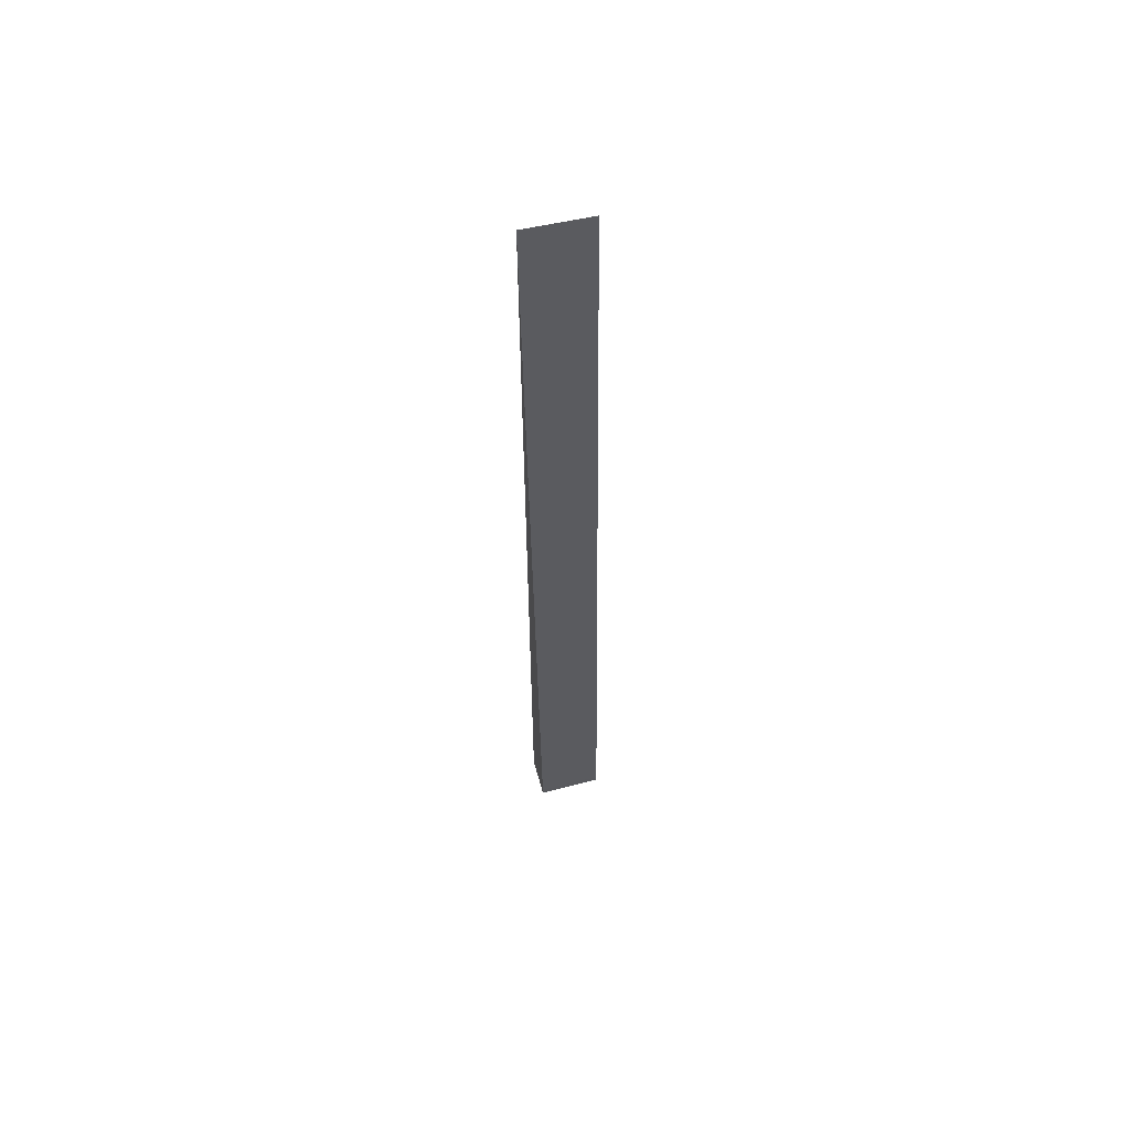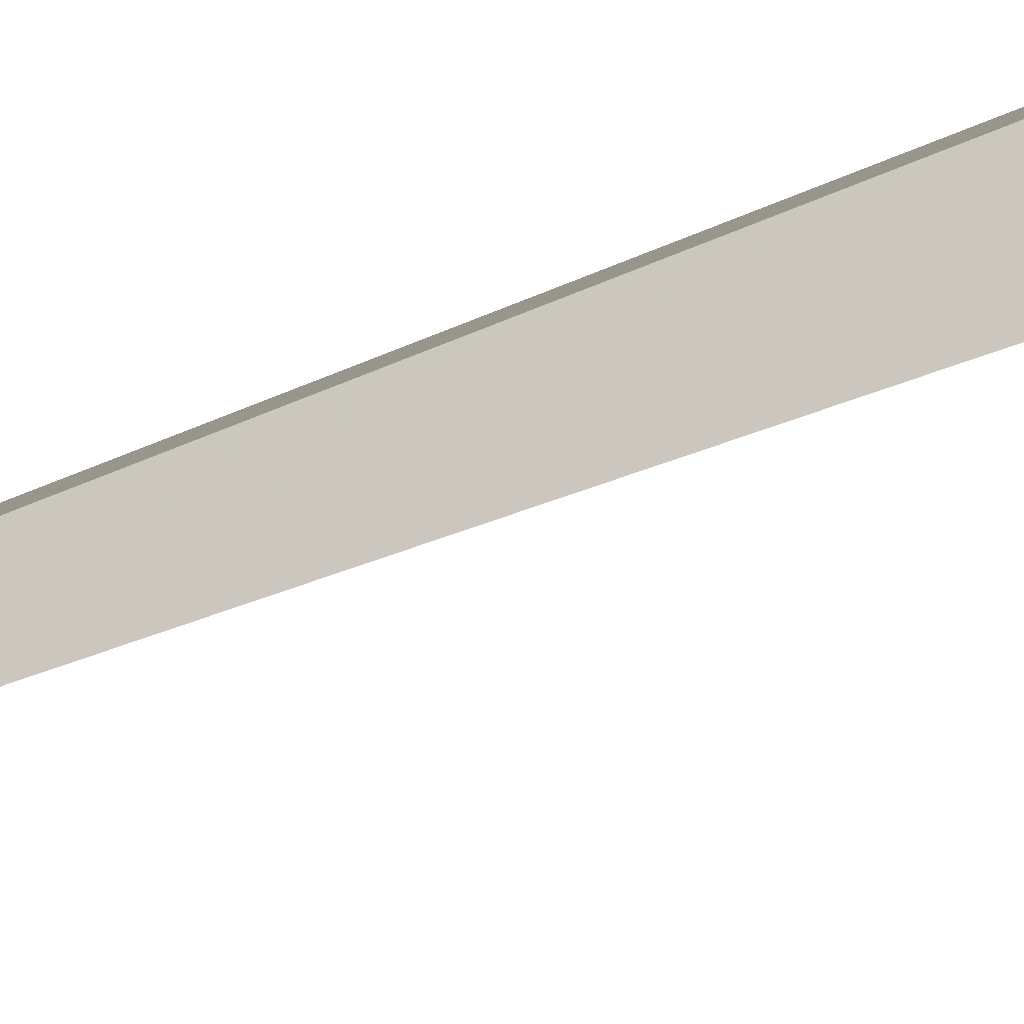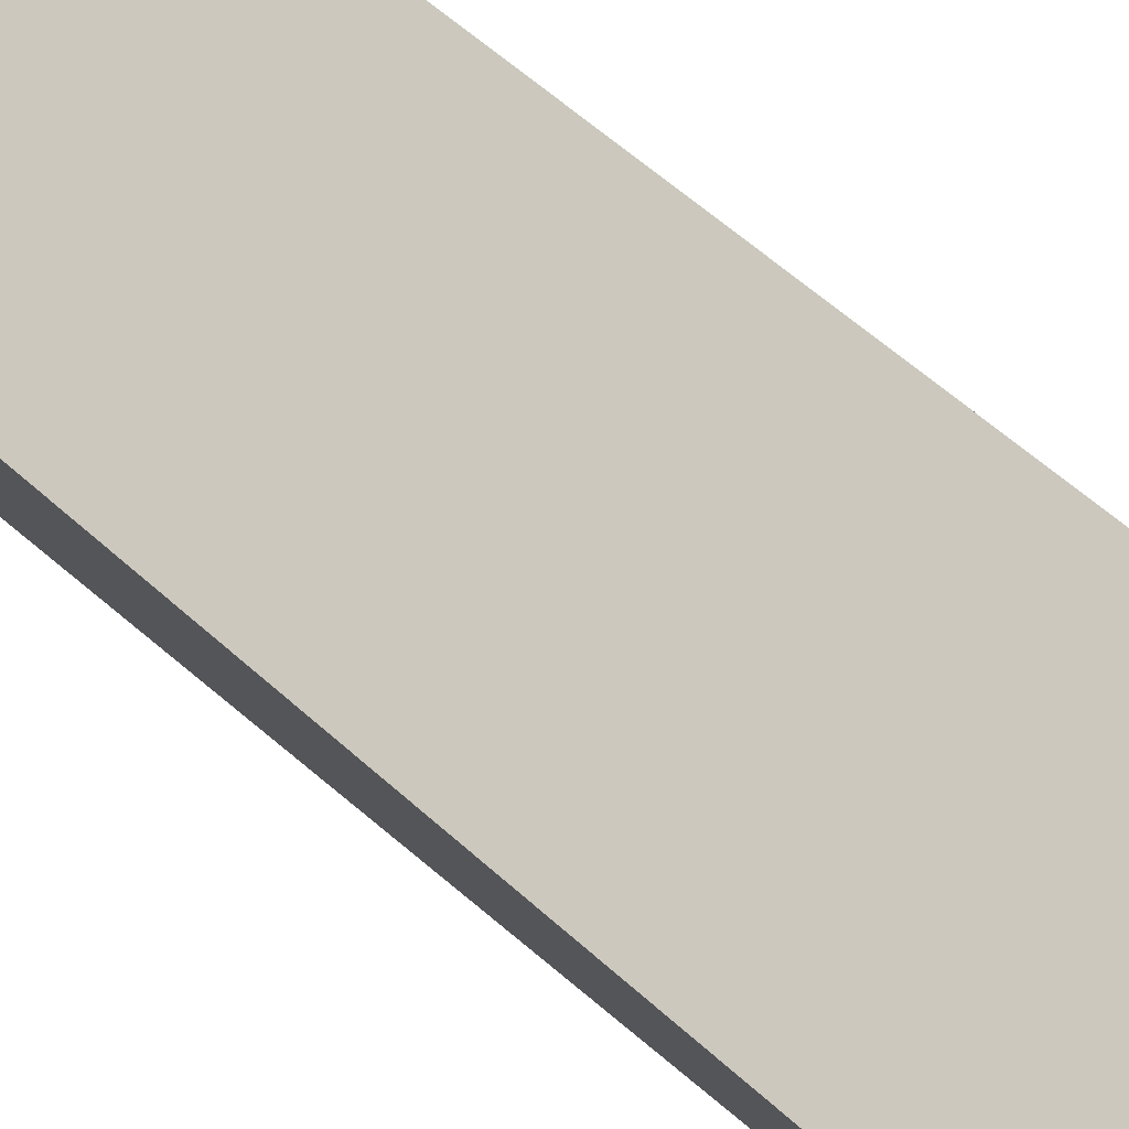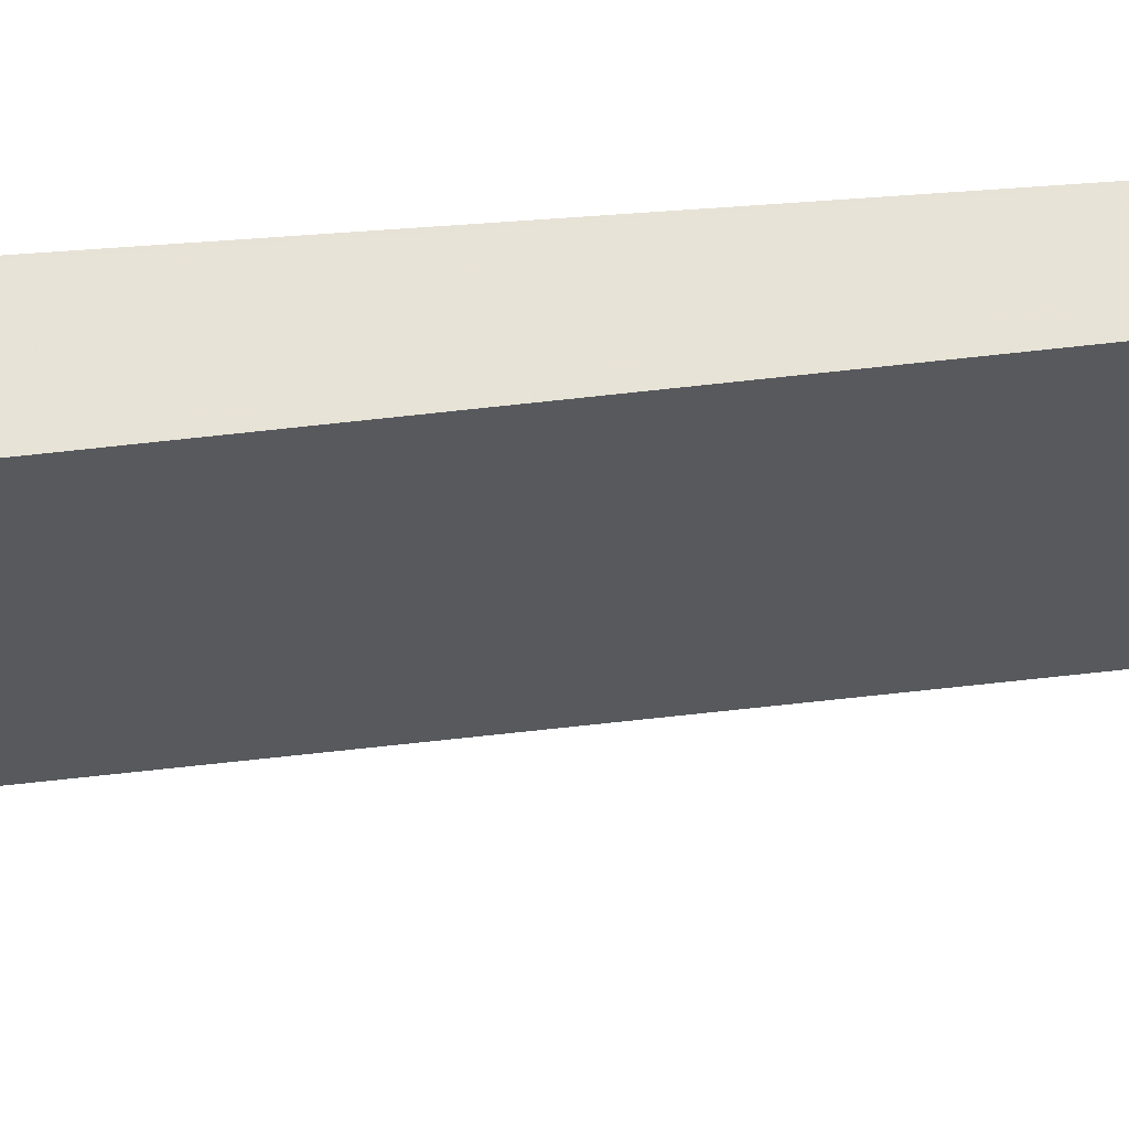
<metadata>
{"format":"obj","ext":"obj","renderer":"f3d","projection":"perspective","resolution":1024,"background":"white","views":[{"elev":59.6,"azim":18.4,"up":"+Z"},{"elev":28.9,"azim":50.7,"up":"+Y"},{"elev":22.5,"azim":-25.6,"up":"+Y"},{"elev":-63.6,"azim":-85.8,"up":"+Y"}]}
</metadata>
<code>
v -2043 -1954 71.53
v -2041 -1957 0.5571
v -2045 -1960 0.6941
v -2047 -1957 71.76
v -2041 -1957 0.5589
v -2043 -1954 71.53
v -2043 -1955 65.95
v -2047 -1957 66.19
v -2043 -1955 65.95
v -2047 -1957 66.18
v -2045 -1960 0.6926
v -2047 -1957 71.76
v -2047 -1957 70.59
v -2043 -1954 70.46
v -2047 -1957 70.59
v -2043 -1954 70.46
v -2045 -1960 1.503
v -2045 -1960 1.502
v -2041 -1957 1.368
v -2041 -1957 1.366
v -2043 -1954 70.46
v -2043 -1954 71.53
v -2043 -1954 0
v -2043 -1954 0
v -2041 -1957 0.5589
v -2041 -1957 0.5571
v -2041 -1957 0
v -2041 -1957 1.11e-16
v -2045 -1960 1.503
v -2045 -1960 0.6941
v -2045 -1960 0
v -2045 -1960 -2.22e-16
v -2047 -1957 71.76
v -2047 -1957 71.76
v -2047 -1957 -1.421e-14
v -2047 -1957 -1.421e-14
v -2045 -1960 0.6926
v -2041 -1957 0.5589
v -2041 -1957 1.11e-16
v -2045 -1960 0
v -2043 -1954 71.53
v -2043 -1954 71.53
v -2043 -1954 1.421e-14
v -2043 -1954 0
v -2047 -1957 70.59
v -2047 -1957 66.19
v -2047 -1957 0
v -2047 -1957 0
v -2041 -1957 1.366
v -2043 -1955 65.95
v -2043 -1955 0
v -2041 -1957 2.22e-16
v -2045 -1960 0.6941
v -2045 -1960 0.6926
v -2045 -1960 0
v -2045 -1960 0
v -2043 -1954 71.53
v -2047 -1957 71.76
v -2047 -1957 -1.421e-14
v -2043 -1954 1.421e-14
v -2047 -1957 71.76
v -2047 -1957 70.59
v -2047 -1957 0
v -2047 -1957 -1.421e-14
v -2043 -1955 65.95
v -2043 -1954 70.46
v -2043 -1954 0
v -2043 -1955 0
v -2047 -1957 66.19
v -2045 -1960 1.503
v -2045 -1960 -2.22e-16
v -2047 -1957 0
v -2041 -1957 0.5571
v -2041 -1957 1.366
v -2041 -1957 2.22e-16
v -2041 -1957 0
v -2043 -1954 0
v -2041 -1957 0
v -2045 -1960 0
v -2047 -1957 0
f 16 9 7 14
f 13 10 8 15
f 18 11 3 17
f 20 2 5 19
f 19 5 11 18
f 14 7 10 13
f 13 12 6 14
f 15 4 12 13
f 14 6 1 16
f 17 8 10 18
f 19 7 9 20
f 18 10 7 19
f 22 23 24 21
f 26 27 28 25
f 30 31 32 29
f 34 35 36 33
f 38 39 40 37
f 42 43 44 41
f 46 47 48 45
f 50 51 52 49
f 54 55 56 53
f 58 59 60 57
f 62 63 64 61
f 66 67 68 65
f 70 71 72 69
f 74 75 76 73
f 78 79 80 77

</code>
